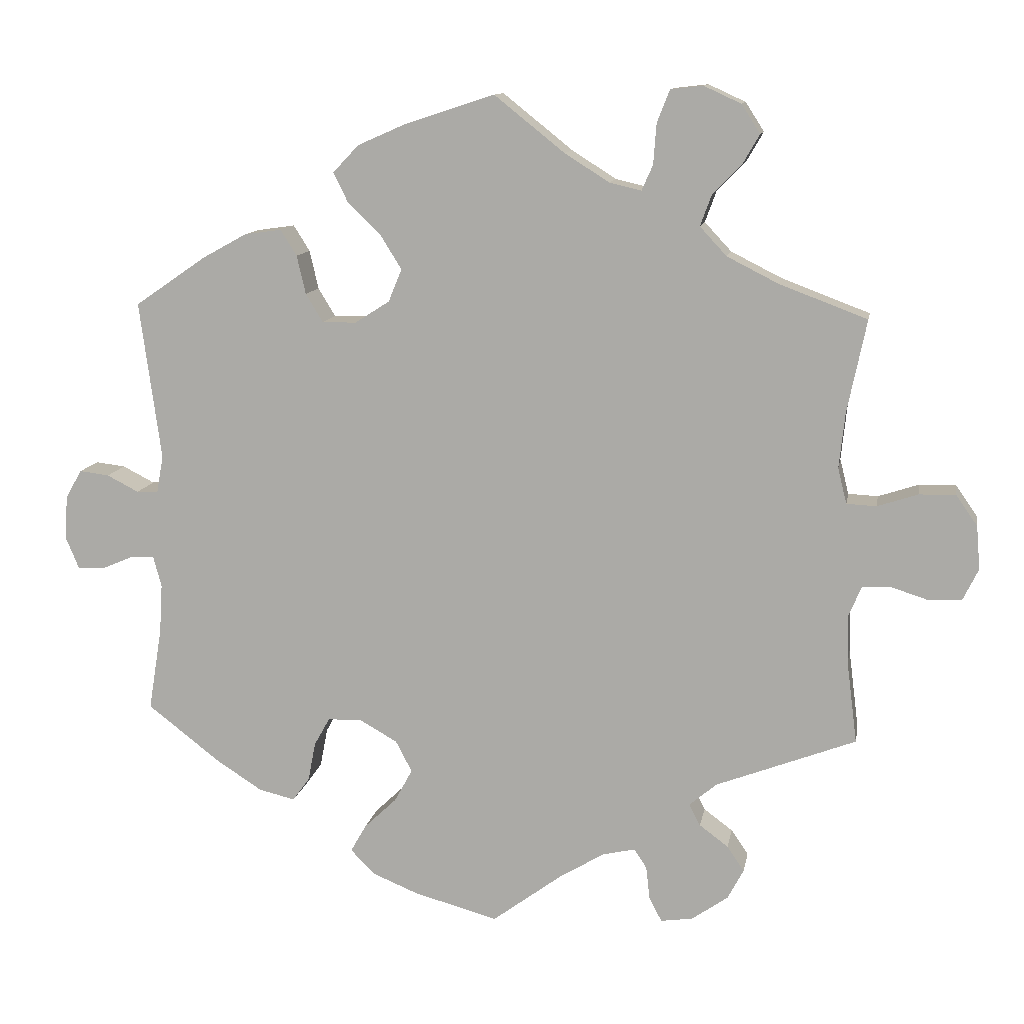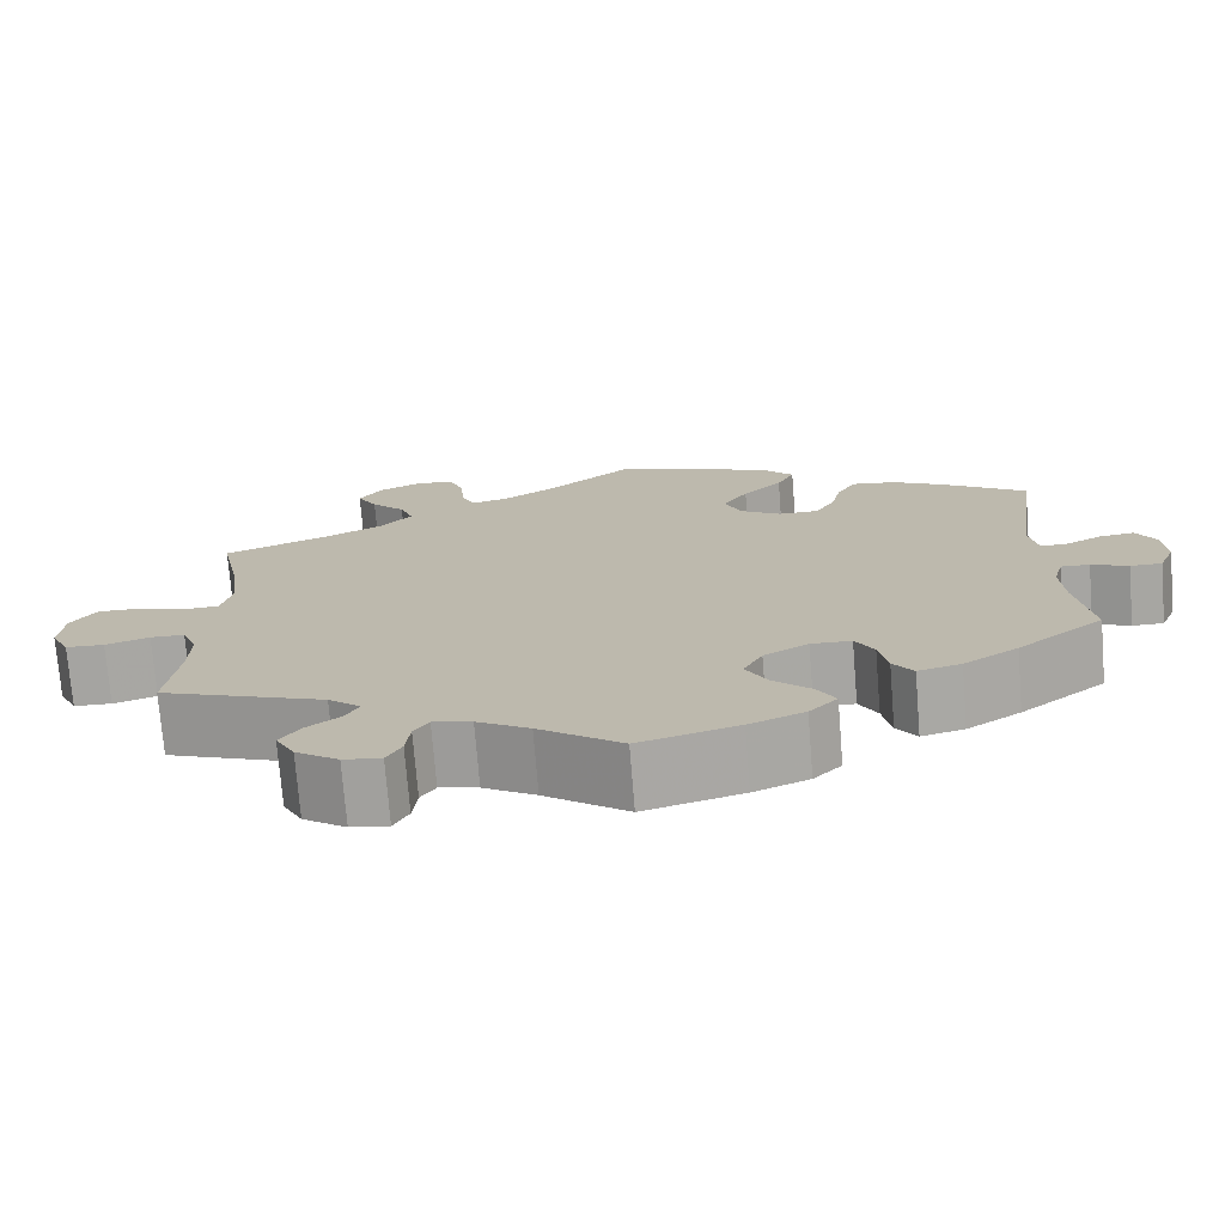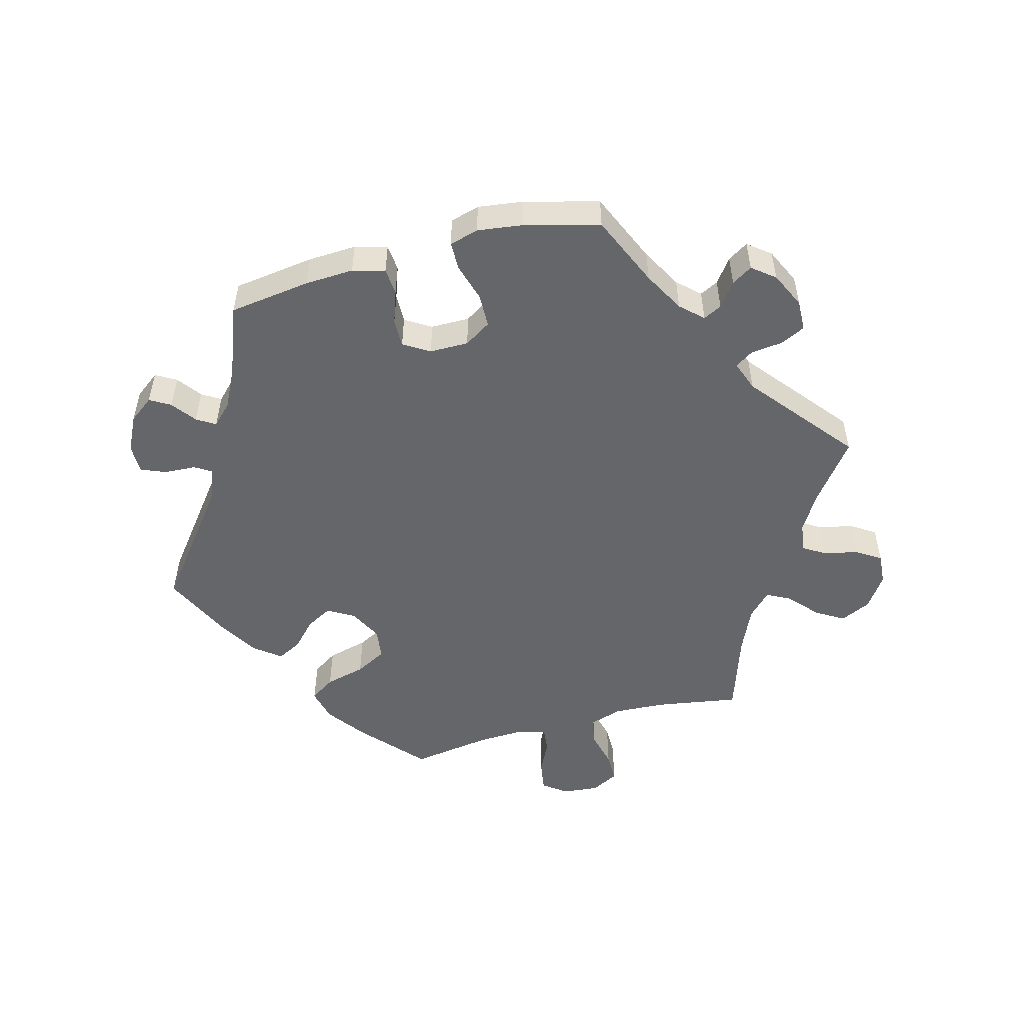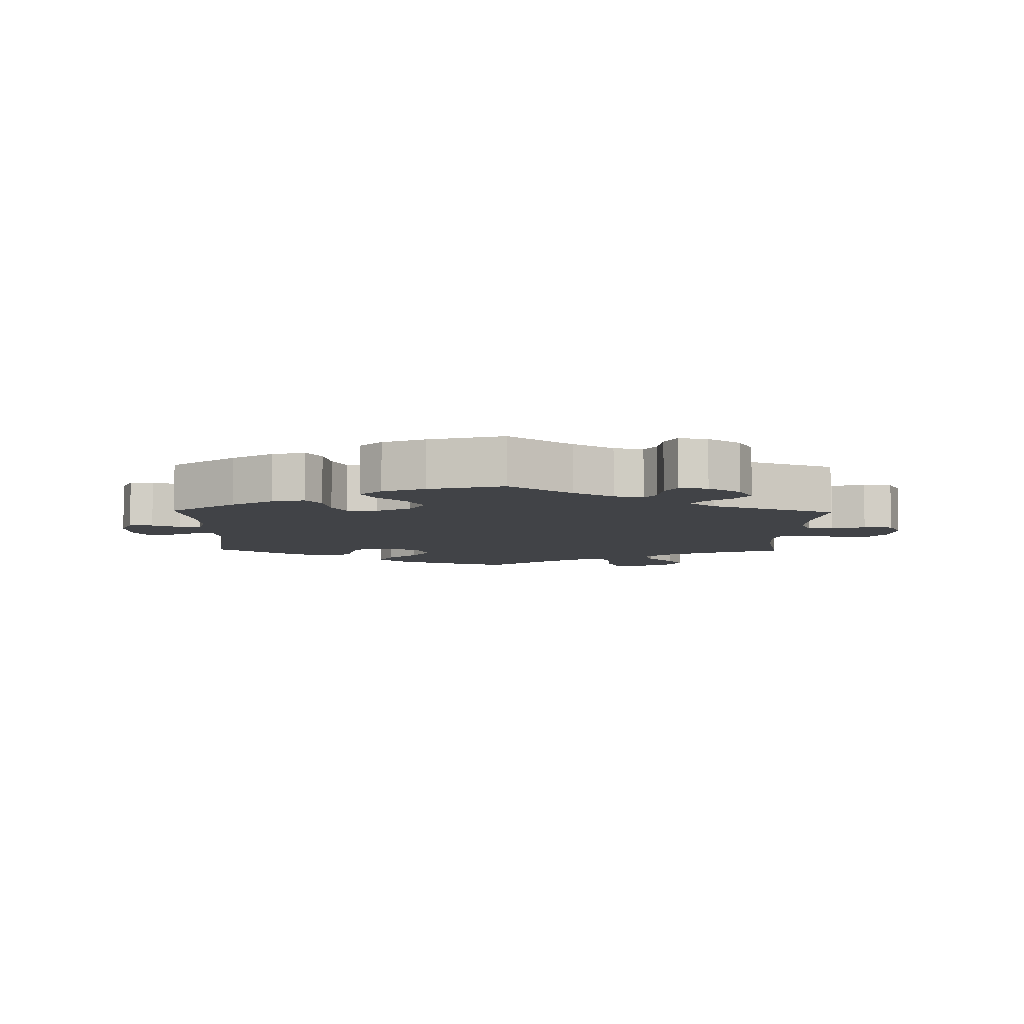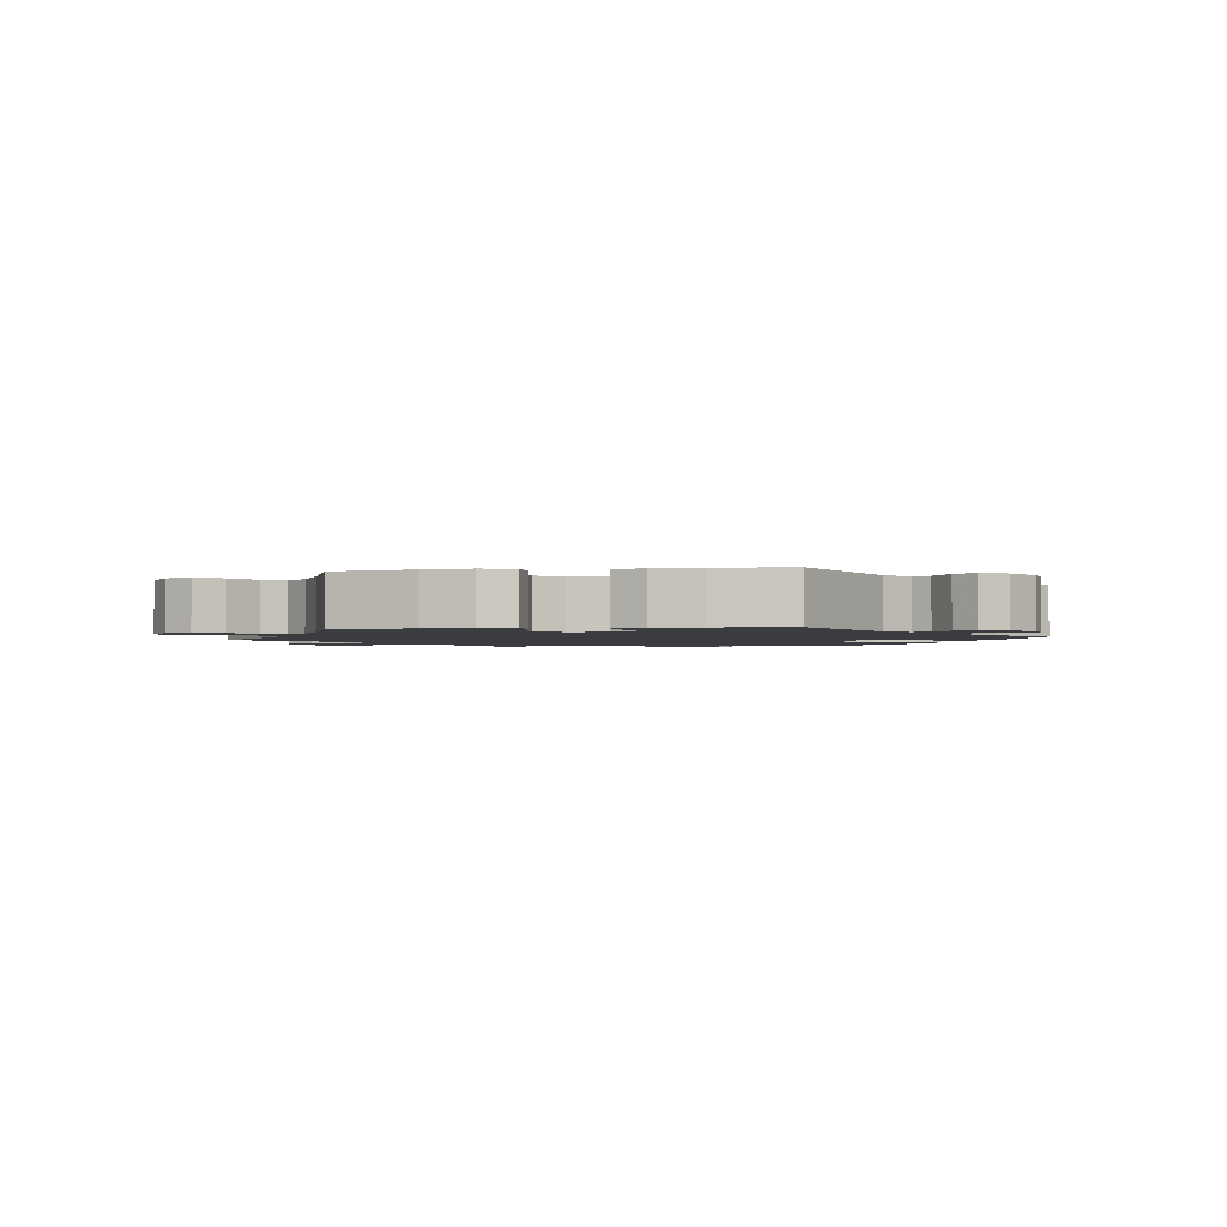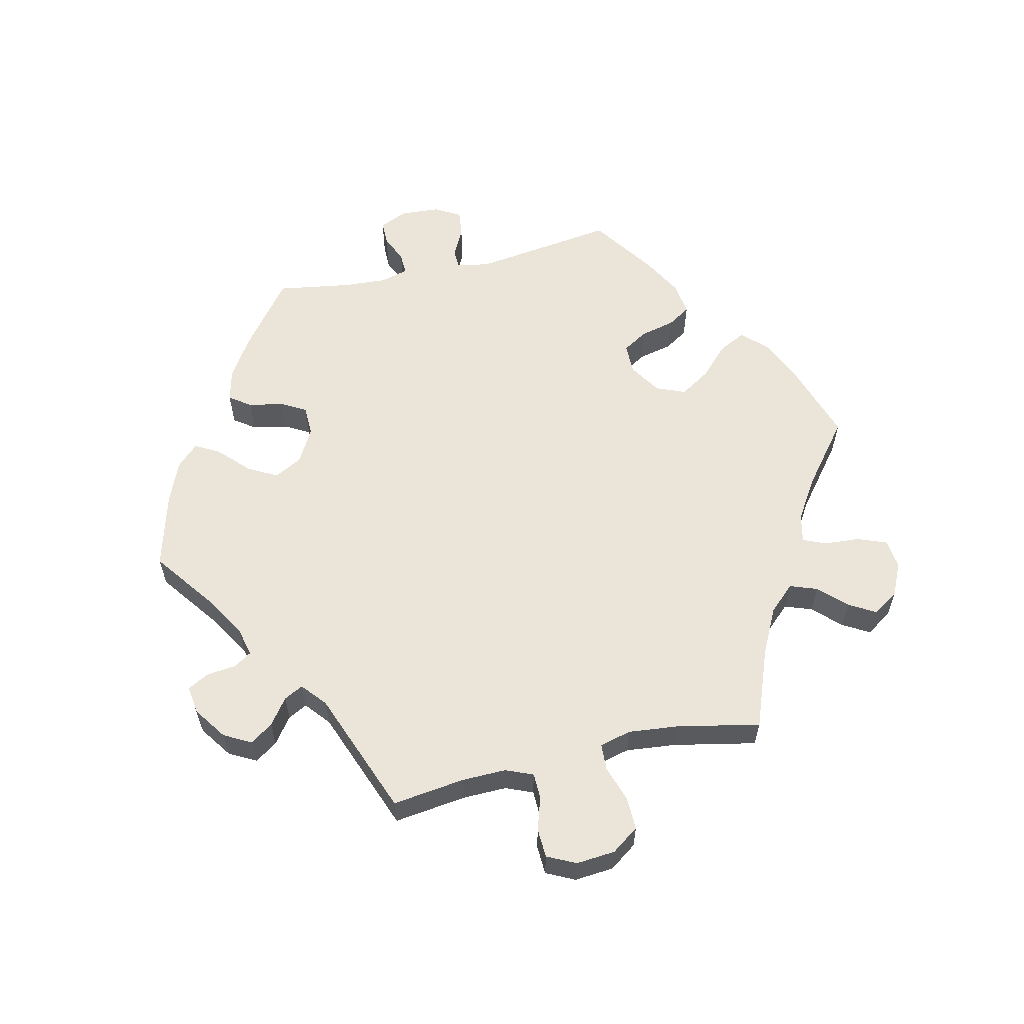
<metadata>
{"format":"obj","ext":"obj","renderer":"f3d","projection":"perspective","resolution":1024,"background":"white","views":[{"elev":11.6,"azim":-170.1,"up":"+Z"},{"elev":-74.0,"azim":4.6,"up":"+Z"},{"elev":-51.8,"azim":165.0,"up":"+Y"},{"elev":-6.9,"azim":178.8,"up":"+Y"},{"elev":-2.0,"azim":39.4,"up":"+Y"},{"elev":59.2,"azim":-103.1,"up":"+Y"}]}
</metadata>
<code>
v 0.472 0.07 0.075
v 0.481 0.07 0.025
v 0.51 0.07 0.024
v 0.553 0.07 0.046
v 0.593 0.07 0.051
v 0.615 0.07 0.013
v 0.619 0.07 -0.046
v 0.601 0.07 -0.089
v 0.565 0.07 -0.089
v 0.523 0.07 -0.071
v 0.49 0.07 -0.07
v 0.479 0.07 -0.111
v 0.483 0.07 -0.177
v 0.501 0.07 -0.289
v 0.403 0.07 -0.365
v 0.341 0.07 -0.405
v 0.292 0.07 -0.417
v 0.269 0.07 -0.385
v 0.259 0.07 -0.333
v 0.238 0.07 -0.295
v 0.192 0.07 -0.294
v 0.141 0.07 -0.323
v 0.119 0.07 -0.365
v 0.143 0.07 -0.409
v 0.187 0.07 -0.451
v 0.208 0.07 -0.488
v 0.176 0.07 -0.521
v 0.113 0.07 -0.547
v 0 0.07 -0.578
v -0.095 0.07 -0.508
v -0.155 0.07 -0.472
v -0.199 0.07 -0.462
v -0.216 0.07 -0.488
v -0.221 0.07 -0.533
v -0.238 0.07 -0.565
v -0.281 0.07 -0.559
v -0.33 0.07 -0.525
v -0.352 0.07 -0.484
v -0.329 0.07 -0.45
v -0.29 0.07 -0.421
v -0.275 0.07 -0.392
v -0.312 0.07 -0.361
v -0.501 0.07 -0.289
v -0.487 0.07 -0.179
v -0.486 0.07 -0.113
v -0.503 0.07 -0.072
v -0.542 0.07 -0.071
v -0.592 0.07 -0.087
v -0.636 0.07 -0.085
v -0.657 0.07 -0.042
v -0.652 0.07 0.017
v -0.623 0.07 0.058
v -0.574 0.07 0.057
v -0.519 0.07 0.039
v -0.479 0.07 0.041
v -0.467 0.07 0.089
v -0.475 0.07 0.164
v -0.501 0.07 0.289
v -0.382 0.07 0.334
v -0.313 0.07 0.369
v -0.277 0.07 0.408
v -0.292 0.07 0.449
v -0.331 0.07 0.489
v -0.354 0.07 0.529
v -0.329 0.07 0.568
v -0.279 0.07 0.591
v -0.235 0.07 0.586
v -0.218 0.07 0.542
v -0.214 0.07 0.488
v -0.199 0.07 0.454
v -0.156 0.07 0.464
v -0.096 0.07 0.502
v -0.001 0.07 0.578
v 0.119 0.07 0.539
v 0.185 0.07 0.51
v 0.22 0.07 0.473
v 0.2 0.07 0.433
v 0.155 0.07 0.389
v 0.127 0.07 0.344
v 0.145 0.07 0.3
v 0.192 0.07 0.27
v 0.238 0.07 0.27
v 0.261 0.07 0.308
v 0.273 0.07 0.36
v 0.295 0.07 0.395
v 0.345 0.07 0.388
v 0.405 0.07 0.355
v 0.501 0.07 0.289
v 0.472 0 0.075
v 0.481 0 0.025
v 0.51 0 0.024
v 0.553 0 0.046
v 0.593 0 0.051
v 0.615 0 0.013
v 0.619 0 -0.046
v 0.601 0 -0.089
v 0.565 0 -0.089
v 0.523 0 -0.071
v 0.49 0 -0.07
v 0.479 0 -0.111
v 0.483 0 -0.177
v 0.501 0 -0.289
v 0.403 0 -0.365
v 0.341 0 -0.405
v 0.292 0 -0.417
v 0.269 0 -0.385
v 0.259 0 -0.333
v 0.238 0 -0.295
v 0.192 0 -0.294
v 0.141 0 -0.323
v 0.119 0 -0.365
v 0.143 0 -0.409
v 0.187 0 -0.451
v 0.208 0 -0.488
v 0.176 0 -0.521
v 0.113 0 -0.547
v 0 0 -0.578
v -0.095 0 -0.508
v -0.155 0 -0.472
v -0.199 0 -0.462
v -0.216 0 -0.488
v -0.221 0 -0.533
v -0.238 0 -0.565
v -0.281 0 -0.559
v -0.33 0 -0.525
v -0.352 0 -0.484
v -0.329 0 -0.45
v -0.29 0 -0.421
v -0.275 0 -0.392
v -0.312 0 -0.361
v -0.501 0 -0.289
v -0.487 0 -0.179
v -0.486 0 -0.113
v -0.503 0 -0.072
v -0.542 0 -0.071
v -0.592 0 -0.087
v -0.636 0 -0.085
v -0.657 0 -0.042
v -0.652 0 0.017
v -0.623 0 0.058
v -0.574 0 0.057
v -0.519 0 0.039
v -0.479 0 0.041
v -0.467 0 0.089
v -0.475 0 0.164
v -0.501 0 0.289
v -0.382 0 0.334
v -0.313 0 0.369
v -0.277 0 0.408
v -0.292 0 0.449
v -0.331 0 0.489
v -0.354 0 0.529
v -0.329 0 0.568
v -0.279 0 0.591
v -0.235 0 0.586
v -0.218 0 0.542
v -0.214 0 0.488
v -0.199 0 0.454
v -0.156 0 0.464
v -0.096 0 0.502
v -0.001 0 0.578
v 0.119 0 0.539
v 0.185 0 0.51
v 0.22 0 0.473
v 0.2 0 0.433
v 0.155 0 0.389
v 0.127 0 0.344
v 0.145 0 0.3
v 0.192 0 0.27
v 0.238 0 0.27
v 0.261 0 0.308
v 0.273 0 0.36
v 0.295 0 0.395
v 0.345 0 0.388
v 0.405 0 0.355
v 0.501 0 0.289
f 87 88 1
f 86 87 1 2
f 83 84 85 86
f 82 83 86 2
f 81 82 2
f 80 81 2
f 75 76 77 78
f 75 78 79
f 72 73 74 75
f 71 72 75 79
f 70 71 79 80
f 66 67 68 69
f 66 69 70
f 65 66 70
f 62 63 64 65
f 61 62 65 70
f 60 61 70 80
f 57 58 59
f 56 57 59 60
f 55 56 60 80
f 51 52 53 54
f 51 54 55
f 50 51 55
f 47 48 49 50
f 46 47 50 55
f 45 46 55 80
f 42 43 44
f 41 42 44 45
f 37 38 39 40
f 37 40 41
f 36 37 41
f 33 34 35 36
f 32 33 36 41
f 31 32 41 45
f 27 28 29 30
f 24 25 26 27
f 23 24 27 30
f 22 23 30 31
f 16 17 18 19
f 16 19 20
f 13 14 15 16
f 12 13 16 20
f 11 12 20 21
f 7 8 9 10
f 7 10 11
f 6 7 11
f 3 4 5 6
f 2 3 6 11
f 22 31 45 80
f 21 22 80
f 2 11 21 80
f 89 176 175
f 90 89 175 174
f 174 173 172 171
f 90 174 171 170
f 90 170 169
f 90 169 168
f 166 165 164 163
f 167 166 163
f 163 162 161 160
f 167 163 160 159
f 168 167 159 158
f 157 156 155 154
f 158 157 154
f 158 154 153
f 153 152 151 150
f 158 153 150 149
f 168 158 149 148
f 147 146 145
f 148 147 145 144
f 168 148 144 143
f 142 141 140 139
f 143 142 139
f 143 139 138
f 138 137 136 135
f 143 138 135 134
f 168 143 134 133
f 132 131 130
f 133 132 130 129
f 128 127 126 125
f 129 128 125
f 129 125 124
f 124 123 122 121
f 129 124 121 120
f 133 129 120 119
f 118 117 116 115
f 115 114 113 112
f 118 115 112 111
f 119 118 111 110
f 107 106 105 104
f 108 107 104
f 104 103 102 101
f 108 104 101 100
f 109 108 100 99
f 98 97 96 95
f 99 98 95
f 99 95 94
f 94 93 92 91
f 99 94 91 90
f 168 133 119 110
f 168 110 109
f 168 109 99 90
f 1 89 90 2
f 2 90 91 3
f 3 91 92 4
f 4 92 93 5
f 5 93 94 6
f 6 94 95 7
f 7 95 96 8
f 8 96 97 9
f 9 97 98 10
f 10 98 99 11
f 11 99 100 12
f 12 100 101 13
f 13 101 102 14
f 14 102 103 15
f 15 103 104 16
f 16 104 105 17
f 17 105 106 18
f 18 106 107 19
f 19 107 108 20
f 20 108 109 21
f 21 109 110 22
f 22 110 111 23
f 23 111 112 24
f 24 112 113 25
f 25 113 114 26
f 26 114 115 27
f 27 115 116 28
f 28 116 117 29
f 29 117 118 30
f 30 118 119 31
f 31 119 120 32
f 32 120 121 33
f 33 121 122 34
f 34 122 123 35
f 35 123 124 36
f 36 124 125 37
f 37 125 126 38
f 38 126 127 39
f 39 127 128 40
f 40 128 129 41
f 41 129 130 42
f 42 130 131 43
f 43 131 132 44
f 44 132 133 45
f 45 133 134 46
f 46 134 135 47
f 47 135 136 48
f 48 136 137 49
f 49 137 138 50
f 50 138 139 51
f 51 139 140 52
f 52 140 141 53
f 53 141 142 54
f 54 142 143 55
f 55 143 144 56
f 56 144 145 57
f 57 145 146 58
f 58 146 147 59
f 59 147 148 60
f 60 148 149 61
f 61 149 150 62
f 62 150 151 63
f 63 151 152 64
f 64 152 153 65
f 65 153 154 66
f 66 154 155 67
f 67 155 156 68
f 68 156 157 69
f 69 157 158 70
f 70 158 159 71
f 71 159 160 72
f 72 160 161 73
f 73 161 162 74
f 74 162 163 75
f 75 163 164 76
f 76 164 165 77
f 77 165 166 78
f 78 166 167 79
f 79 167 168 80
f 80 168 169 81
f 81 169 170 82
f 82 170 171 83
f 83 171 172 84
f 84 172 173 85
f 85 173 174 86
f 86 174 175 87
f 87 175 176 88
f 88 176 89 1

</code>
